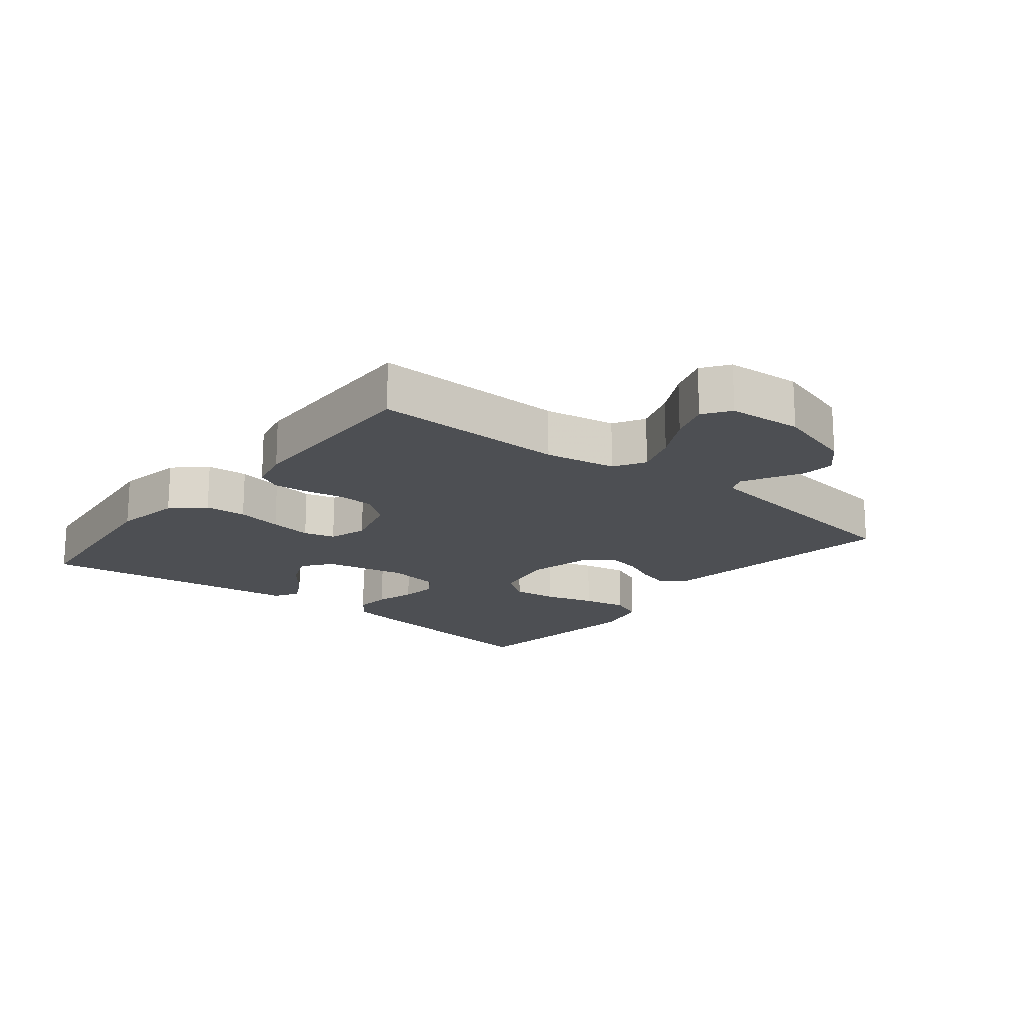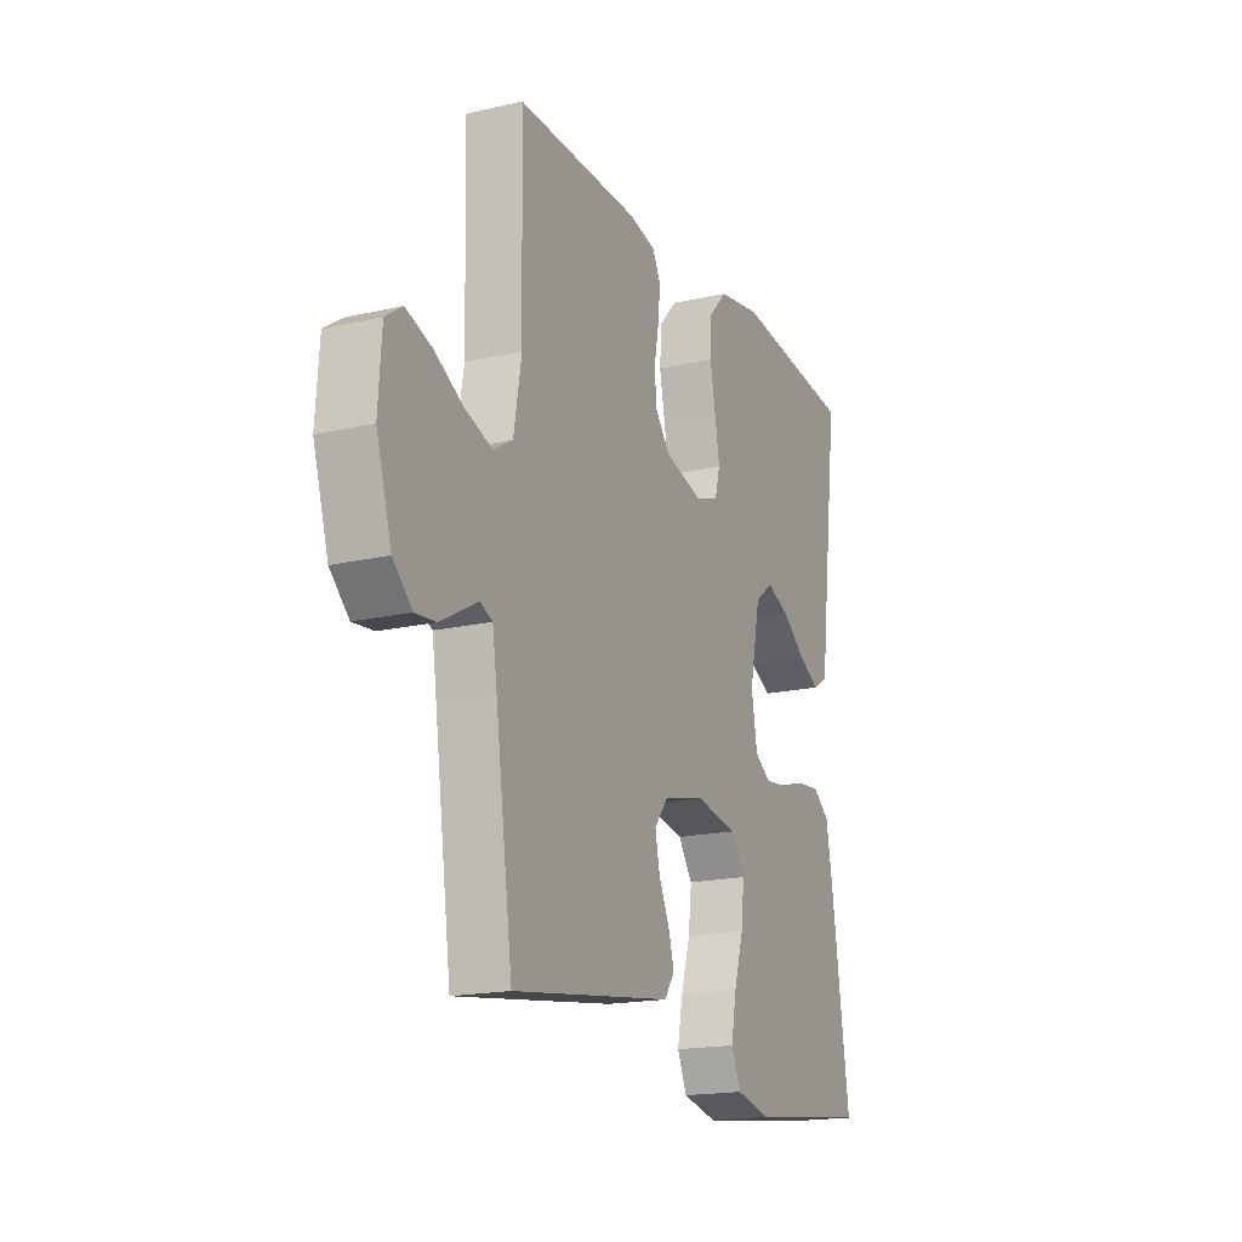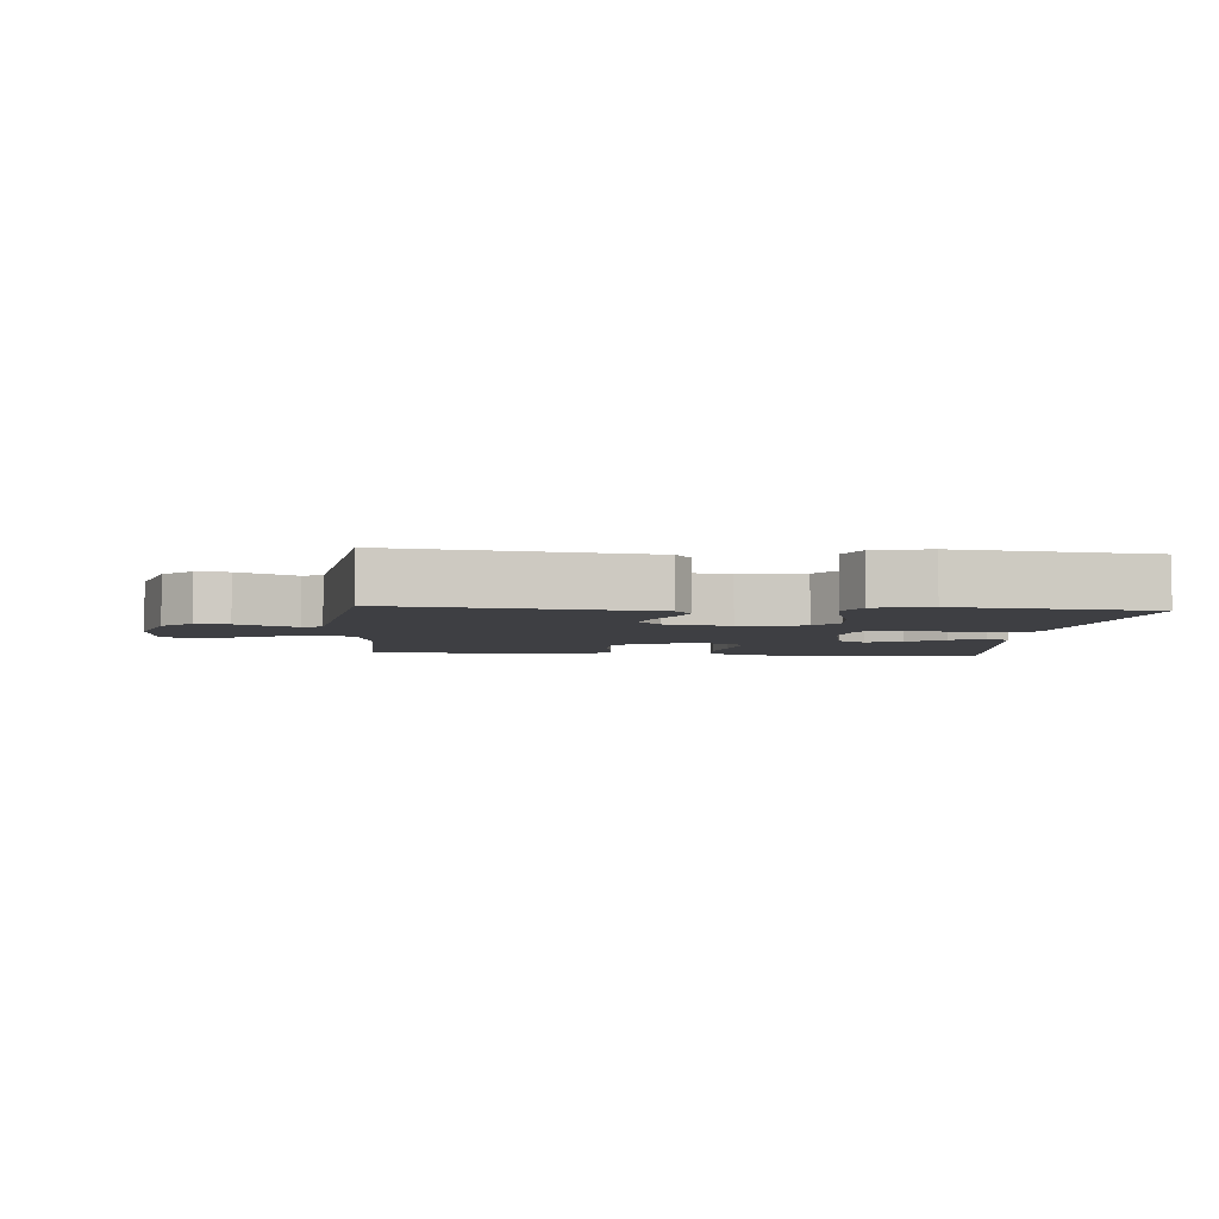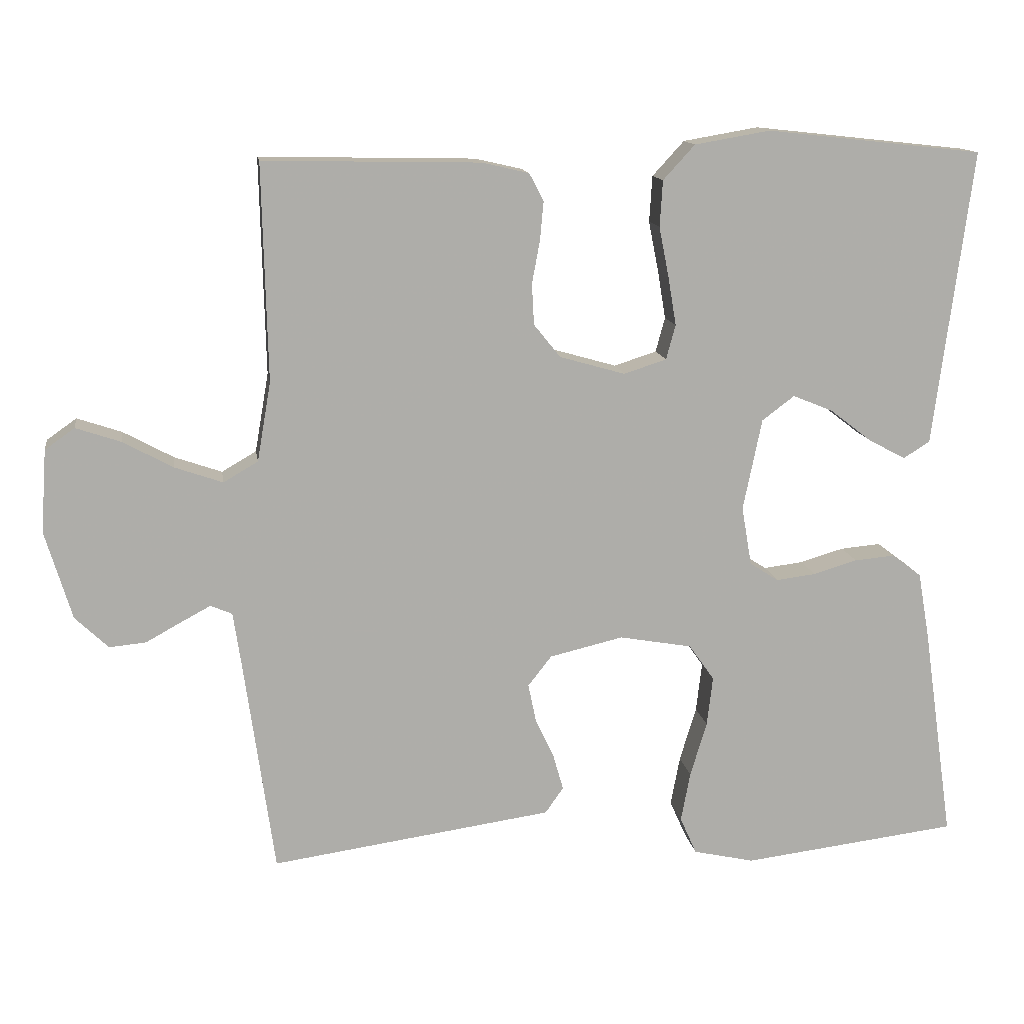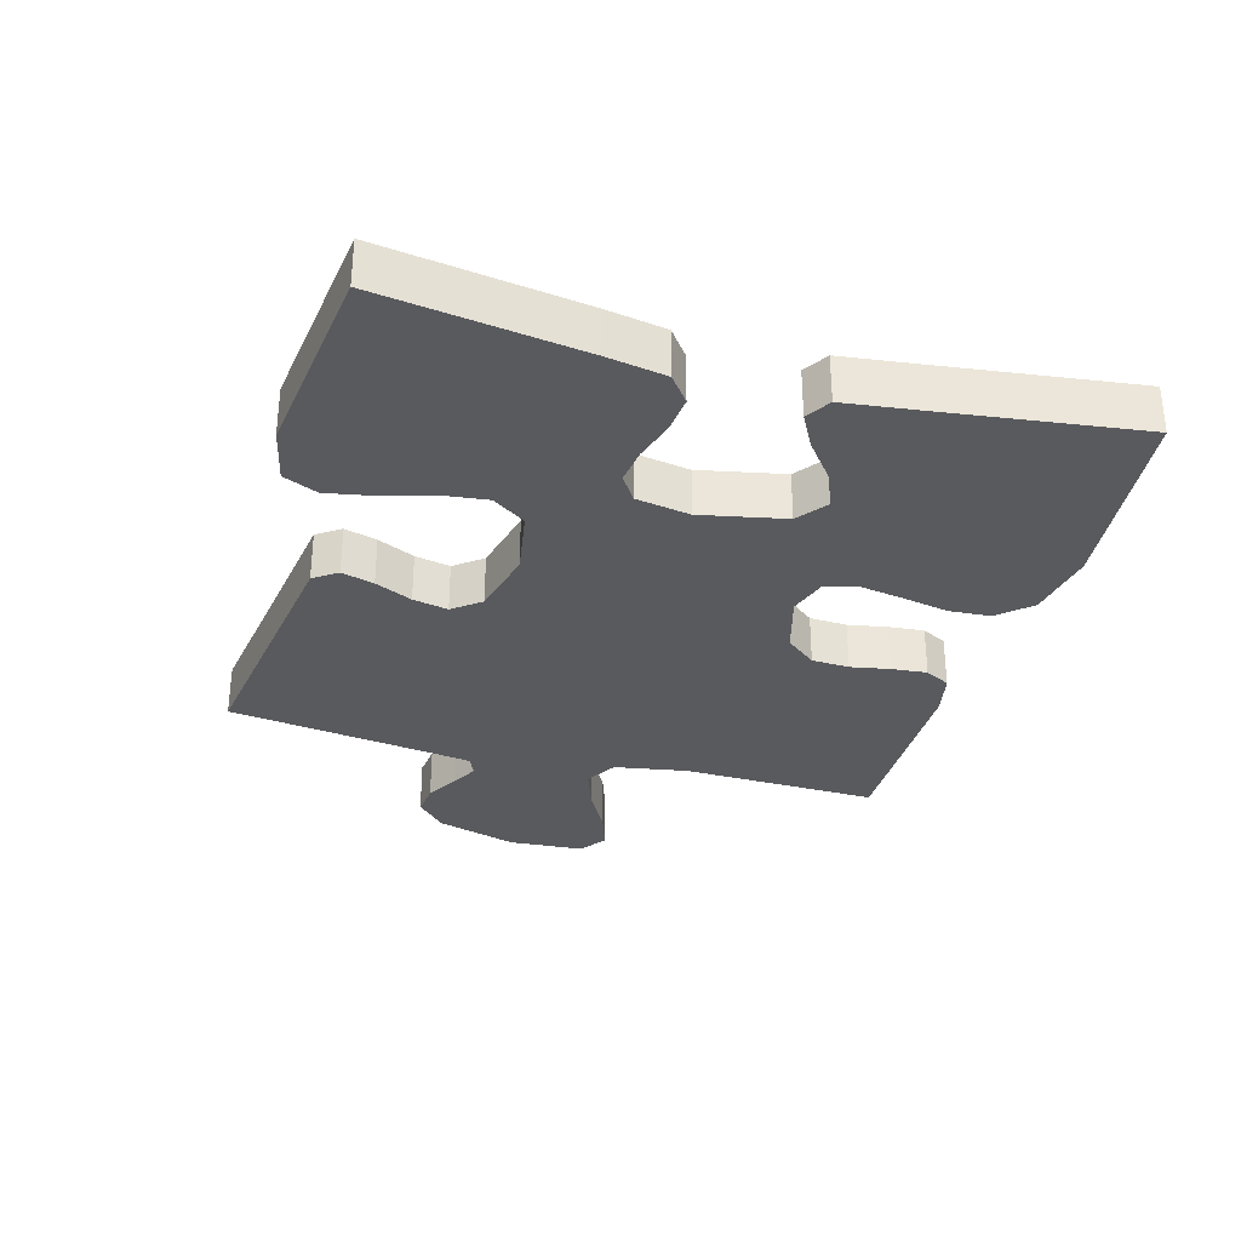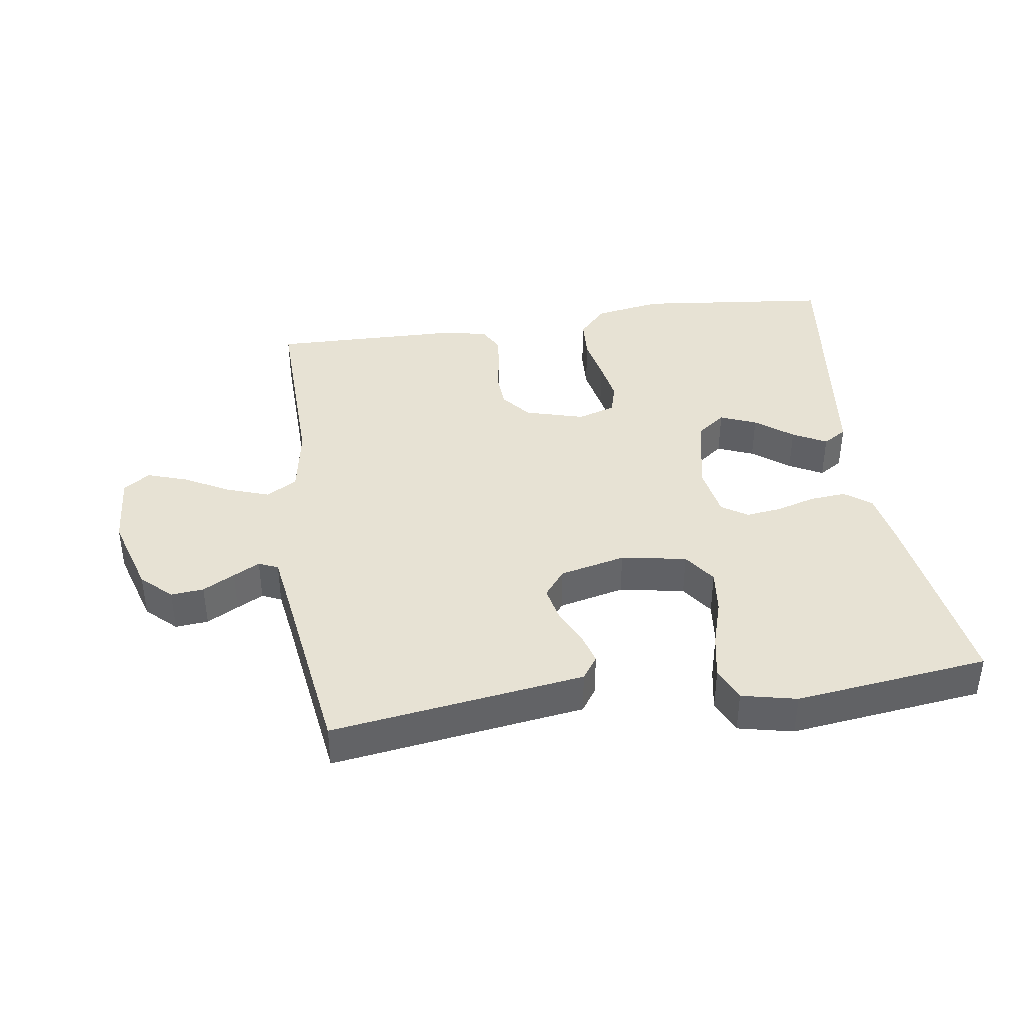
<metadata>
{"format":"obj","ext":"obj","renderer":"f3d","projection":"perspective","resolution":1024,"background":"white","views":[{"elev":-17.7,"azim":51.3,"up":"+Y"},{"elev":-18.0,"azim":114.2,"up":"+Z"},{"elev":-4.3,"azim":175.3,"up":"+Y"},{"elev":13.2,"azim":171.5,"up":"+Z"},{"elev":-31.6,"azim":-105.9,"up":"+Y"},{"elev":39.8,"azim":171.6,"up":"+Y"}]}
</metadata>
<code>
v 0.5 0.07 0.5
v 0.493 0.07 0.2
v 0.512 0.07 0.09
v 0.56 0.07 0.062
v 0.626 0.07 0.085
v 0.696 0.07 0.123
v 0.758 0.07 0.144
v 0.799 0.07 0.115
v 0.807 0.07 0
v 0.77 0.07 -0.123
v 0.724 0.07 -0.167
v 0.673 0.07 -0.162
v 0.624 0.07 -0.135
v 0.583 0.07 -0.113
v 0.553 0.07 -0.126
v 0.542 0.07 -0.2
v 0.5 0.07 -0.5
v 0.2 0.07 -0.457
v 0.109 0.07 -0.444
v 0.084 0.07 -0.408
v 0.098 0.07 -0.359
v 0.124 0.07 -0.303
v 0.135 0.07 -0.25
v 0.102 0.07 -0.208
v 0 0.07 -0.184
v -0.101 0.07 -0.202
v -0.136 0.07 -0.252
v -0.128 0.07 -0.321
v -0.105 0.07 -0.397
v -0.092 0.07 -0.466
v -0.115 0.07 -0.518
v -0.2 0.07 -0.537
v -0.5 0.07 -0.5
v -0.457 0.07 -0.2
v -0.441 0.07 -0.109
v -0.4 0.07 -0.078
v -0.344 0.07 -0.083
v -0.283 0.07 -0.101
v -0.228 0.07 -0.108
v -0.188 0.07 -0.082
v -0.174 0.07 0
v -0.2 0.07 0.127
v -0.245 0.07 0.161
v -0.301 0.07 0.138
v -0.358 0.07 0.094
v -0.41 0.07 0.066
v -0.447 0.07 0.089
v -0.461 0.07 0.2
v -0.5 0.07 0.5
v -0.2 0.07 0.533
v -0.095 0.07 0.515
v -0.051 0.07 0.467
v -0.047 0.07 0.403
v -0.061 0.07 0.332
v -0.072 0.07 0.266
v -0.059 0.07 0.218
v 0 0.07 0.199
v 0.091 0.07 0.225
v 0.128 0.07 0.271
v 0.131 0.07 0.328
v 0.12 0.07 0.387
v 0.115 0.07 0.441
v 0.135 0.07 0.479
v 0.2 0.07 0.494
v 0.5 0 0.5
v 0.493 0 0.2
v 0.512 0 0.09
v 0.56 0 0.062
v 0.626 0 0.085
v 0.696 0 0.123
v 0.758 0 0.144
v 0.799 0 0.115
v 0.807 0 0
v 0.77 0 -0.123
v 0.724 0 -0.167
v 0.673 0 -0.162
v 0.624 0 -0.135
v 0.583 0 -0.113
v 0.553 0 -0.126
v 0.542 0 -0.2
v 0.5 0 -0.5
v 0.2 0 -0.457
v 0.109 0 -0.444
v 0.084 0 -0.408
v 0.098 0 -0.359
v 0.124 0 -0.303
v 0.135 0 -0.25
v 0.102 0 -0.208
v 0 0 -0.184
v -0.101 0 -0.202
v -0.136 0 -0.252
v -0.128 0 -0.321
v -0.105 0 -0.397
v -0.092 0 -0.466
v -0.115 0 -0.518
v -0.2 0 -0.537
v -0.5 0 -0.5
v -0.457 0 -0.2
v -0.441 0 -0.109
v -0.4 0 -0.078
v -0.344 0 -0.083
v -0.283 0 -0.101
v -0.228 0 -0.108
v -0.188 0 -0.082
v -0.174 0 0
v -0.2 0 0.127
v -0.245 0 0.161
v -0.301 0 0.138
v -0.358 0 0.094
v -0.41 0 0.066
v -0.447 0 0.089
v -0.461 0 0.2
v -0.5 0 0.5
v -0.2 0 0.533
v -0.095 0 0.515
v -0.051 0 0.467
v -0.047 0 0.403
v -0.061 0 0.332
v -0.072 0 0.266
v -0.059 0 0.218
v 0 0 0.199
v 0.091 0 0.225
v 0.128 0 0.271
v 0.131 0 0.328
v 0.12 0 0.387
v 0.115 0 0.441
v 0.135 0 0.479
v 0.2 0 0.494
f 63 64 1 2
f 60 61 62 63
f 60 63 2 3
f 59 60 3
f 58 59 3 4
f 57 58 4
f 51 52 53 54
f 51 54 55
f 48 49 50 51
f 48 51 55
f 44 45 46 47
f 43 44 47 48
f 35 36 37 38
f 35 38 39
f 34 35 39
f 33 34 39
f 32 33 39 40
f 28 29 30 31
f 27 28 31 32
f 19 20 21 22
f 18 19 22 23
f 16 17 18 23
f 15 16 23 24
f 10 11 12 13
f 10 13 14
f 9 10 14
f 5 6 7 8
f 4 5 8 9
f 57 4 9 14
f 43 48 55 56
f 42 43 56 57
f 41 42 57 14
f 27 32 40 41
f 26 27 41
f 25 26 41
f 24 25 41
f 14 15 24 41
f 66 65 128 127
f 127 126 125 124
f 67 66 127 124
f 67 124 123
f 68 67 123 122
f 68 122 121
f 118 117 116 115
f 119 118 115
f 115 114 113 112
f 119 115 112
f 111 110 109 108
f 112 111 108 107
f 102 101 100 99
f 103 102 99
f 103 99 98
f 103 98 97
f 104 103 97 96
f 95 94 93 92
f 96 95 92 91
f 86 85 84 83
f 87 86 83 82
f 87 82 81 80
f 88 87 80 79
f 77 76 75 74
f 78 77 74
f 78 74 73
f 72 71 70 69
f 73 72 69 68
f 78 73 68 121
f 120 119 112 107
f 121 120 107 106
f 78 121 106 105
f 105 104 96 91
f 105 91 90
f 105 90 89
f 105 89 88
f 105 88 79 78
f 1 65 66 2
f 2 66 67 3
f 3 67 68 4
f 4 68 69 5
f 5 69 70 6
f 6 70 71 7
f 7 71 72 8
f 8 72 73 9
f 9 73 74 10
f 10 74 75 11
f 11 75 76 12
f 12 76 77 13
f 13 77 78 14
f 14 78 79 15
f 15 79 80 16
f 16 80 81 17
f 17 81 82 18
f 18 82 83 19
f 19 83 84 20
f 20 84 85 21
f 21 85 86 22
f 22 86 87 23
f 23 87 88 24
f 24 88 89 25
f 25 89 90 26
f 26 90 91 27
f 27 91 92 28
f 28 92 93 29
f 29 93 94 30
f 30 94 95 31
f 31 95 96 32
f 32 96 97 33
f 33 97 98 34
f 34 98 99 35
f 35 99 100 36
f 36 100 101 37
f 37 101 102 38
f 38 102 103 39
f 39 103 104 40
f 40 104 105 41
f 41 105 106 42
f 42 106 107 43
f 43 107 108 44
f 44 108 109 45
f 45 109 110 46
f 46 110 111 47
f 47 111 112 48
f 48 112 113 49
f 49 113 114 50
f 50 114 115 51
f 51 115 116 52
f 52 116 117 53
f 53 117 118 54
f 54 118 119 55
f 55 119 120 56
f 56 120 121 57
f 57 121 122 58
f 58 122 123 59
f 59 123 124 60
f 60 124 125 61
f 61 125 126 62
f 62 126 127 63
f 63 127 128 64
f 64 128 65 1

</code>
